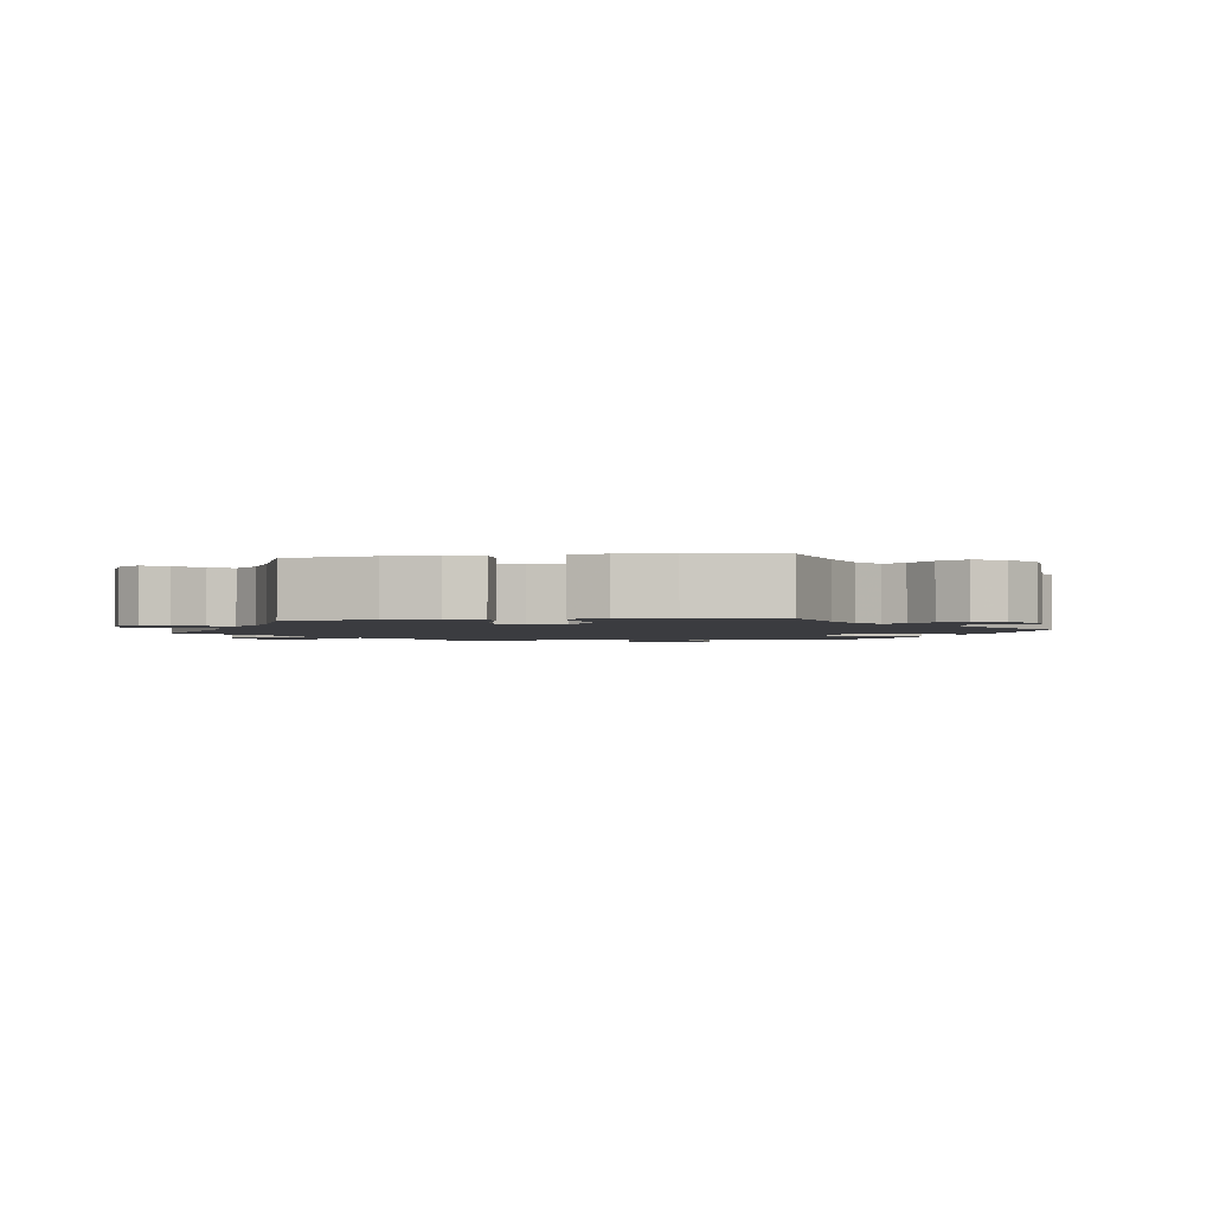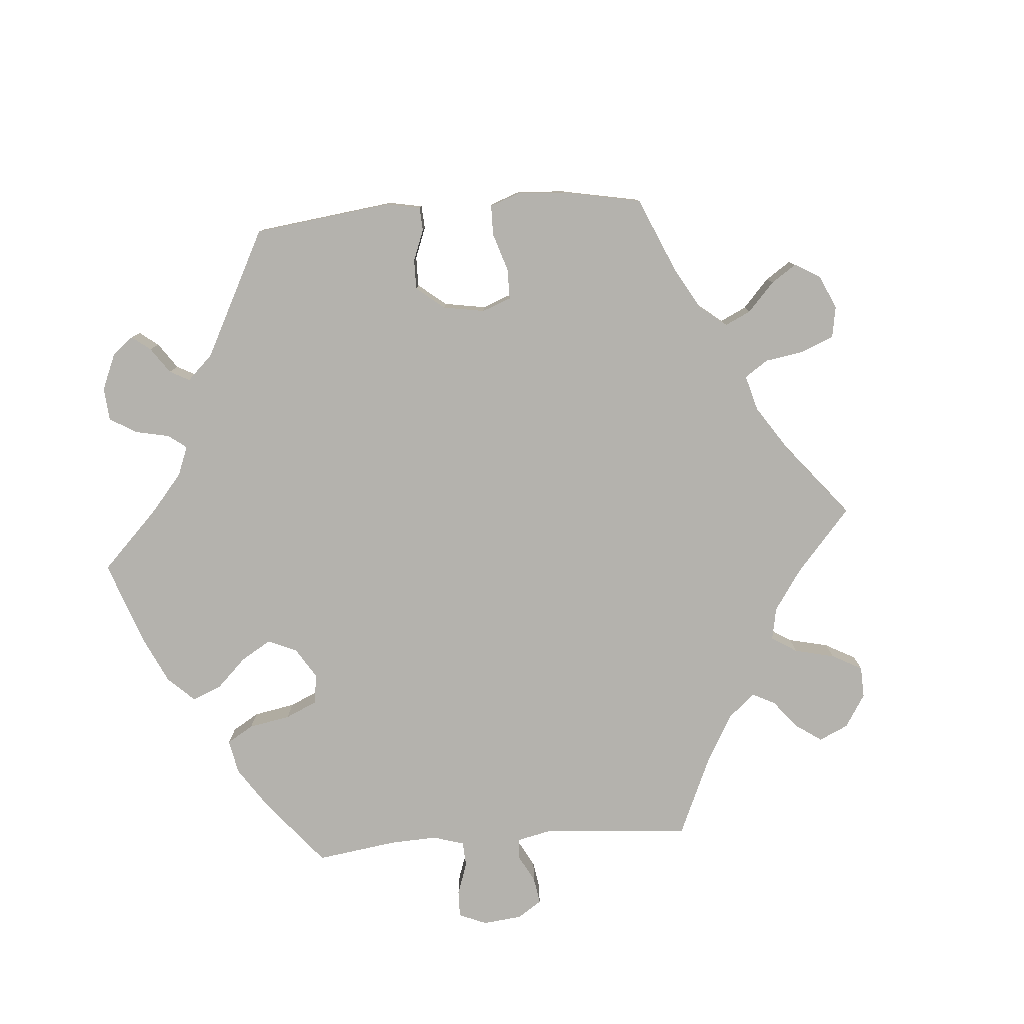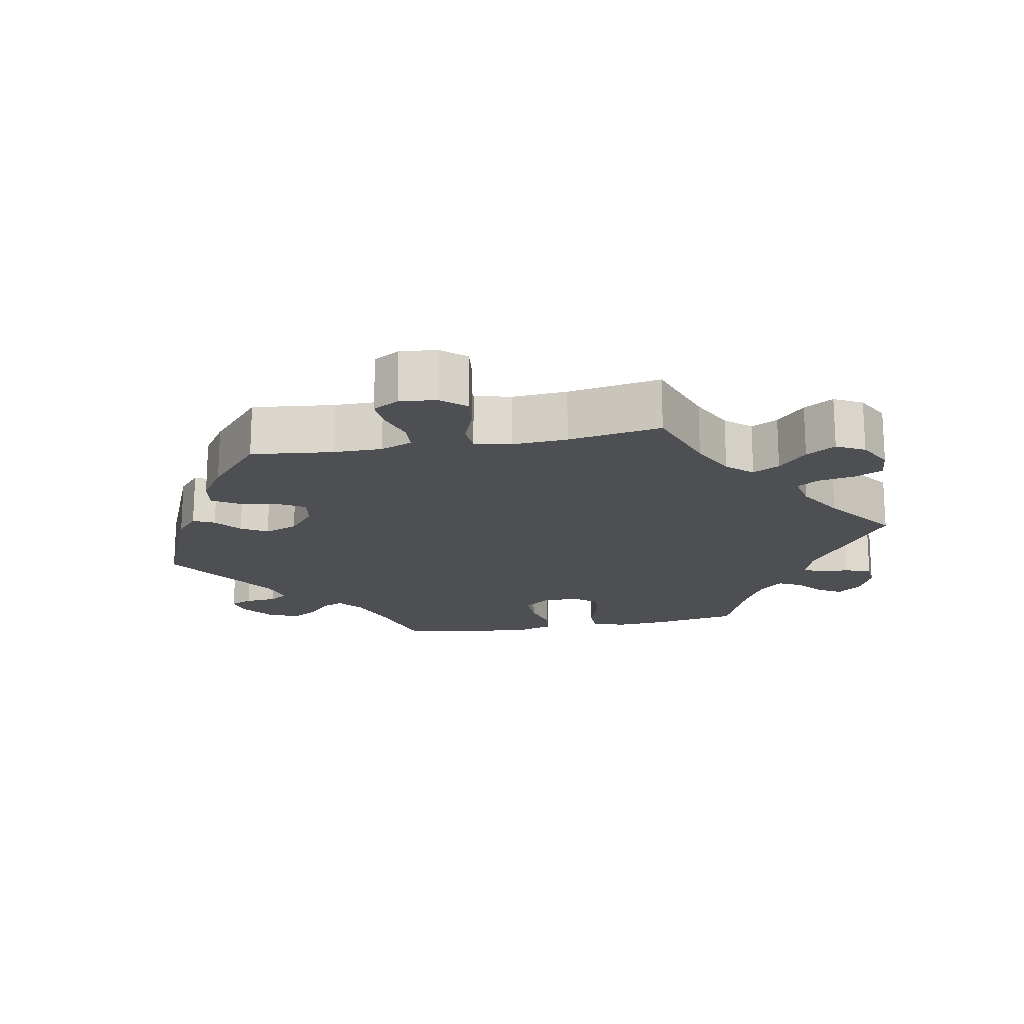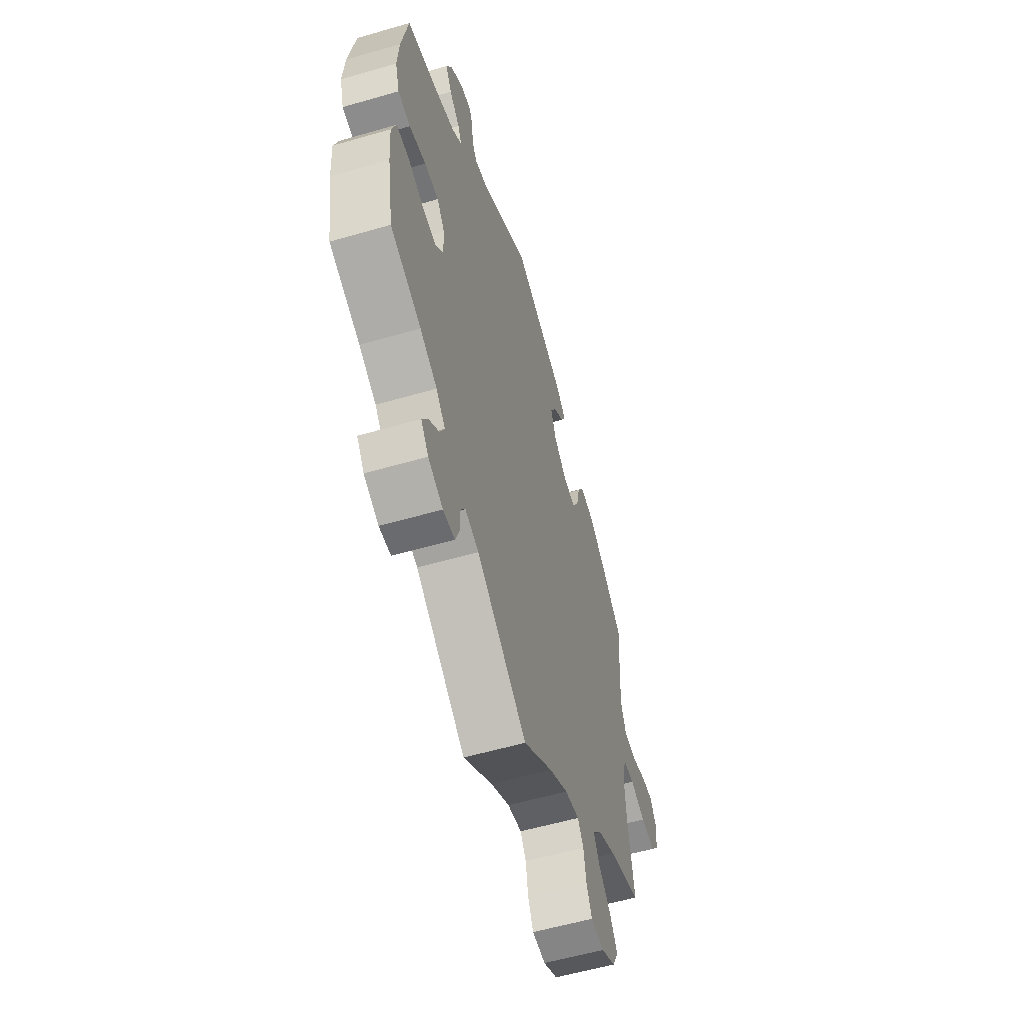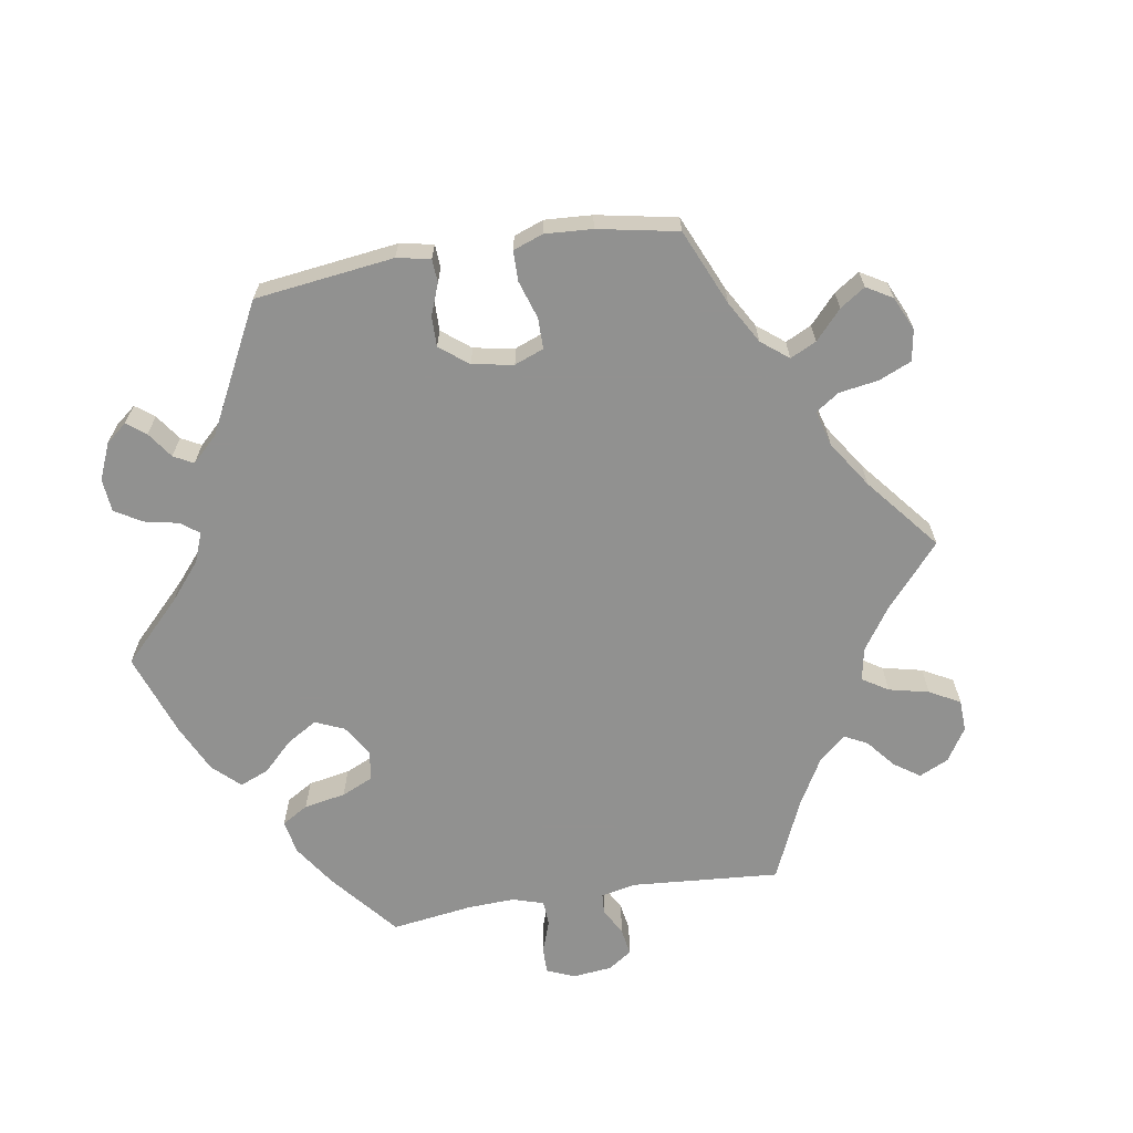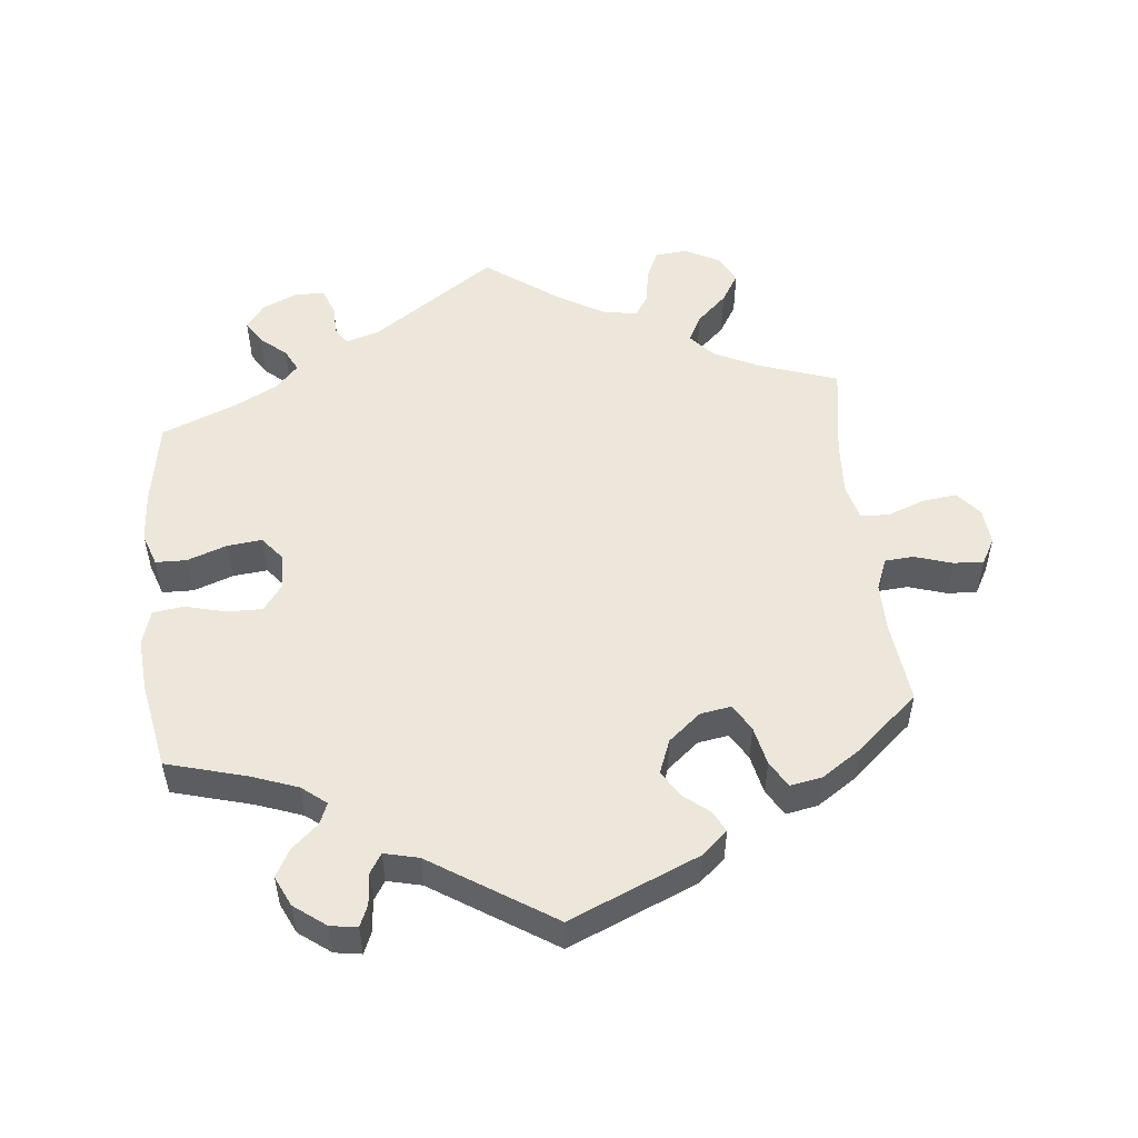
<metadata>
{"format":"obj","ext":"obj","renderer":"f3d","projection":"perspective","resolution":1024,"background":"white","views":[{"elev":-2.1,"azim":-81.6,"up":"+Y"},{"elev":-79.6,"azim":34.5,"up":"+Y"},{"elev":-17.8,"azim":100.6,"up":"+Y"},{"elev":-57.2,"azim":-73.2,"up":"+Z"},{"elev":-66.0,"azim":39.2,"up":"+Y"},{"elev":52.3,"azim":-6.1,"up":"+Y"}]}
</metadata>
<code>
v -0.387 0.07 0.321
v -0.322 0.07 0.345
v -0.287 0.07 0.373
v -0.3 0.07 0.403
v -0.337 0.07 0.436
v -0.359 0.07 0.475
v -0.339 0.07 0.518
v -0.294 0.07 0.552
v -0.256 0.07 0.558
v -0.243 0.07 0.527
v -0.239 0.07 0.482
v -0.222 0.07 0.455
v -0.173 0.07 0.467
v -0.001 0.07 0.578
v 0.183 0.07 0.501
v 0.22 0.07 0.469
v 0.205 0.07 0.439
v 0.168 0.07 0.409
v 0.146 0.07 0.372
v 0.165 0.07 0.324
v 0.211 0.07 0.286
v 0.255 0.07 0.279
v 0.277 0.07 0.317
v 0.289 0.07 0.373
v 0.311 0.07 0.41
v 0.356 0.07 0.402
v 0.412 0.07 0.365
v 0.5 0.07 0.289
v 0.487 0.07 0.172
v 0.487 0.07 0.103
v 0.505 0.07 0.058
v 0.546 0.07 0.055
v 0.599 0.07 0.072
v 0.642 0.07 0.075
v 0.663 0.07 0.038
v 0.658 0.07 -0.014
v 0.629 0.07 -0.049
v 0.579 0.07 -0.043
v 0.526 0.07 -0.023
v 0.486 0.07 -0.026
v 0.473 0.07 -0.077
v 0.478 0.07 -0.156
v 0.5 0.07 -0.289
v 0.388 0.07 -0.328
v 0.324 0.07 -0.359
v 0.293 0.07 -0.395
v 0.313 0.07 -0.433
v 0.356 0.07 -0.473
v 0.382 0.07 -0.515
v 0.361 0.07 -0.555
v 0.312 0.07 -0.581
v 0.266 0.07 -0.577
v 0.247 0.07 -0.537
v 0.238 0.07 -0.485
v 0.218 0.07 -0.454
v 0.168 0.07 -0.464
v 0.102 0.07 -0.503
v 0 0.07 -0.578
v -0.176 0.07 -0.458
v -0.224 0.07 -0.443
v -0.24 0.07 -0.467
v -0.241 0.07 -0.511
v -0.255 0.07 -0.548
v -0.296 0.07 -0.551
v -0.348 0.07 -0.528
v -0.374 0.07 -0.494
v -0.354 0.07 -0.461
v -0.317 0.07 -0.429
v -0.301 0.07 -0.397
v -0.333 0.07 -0.363
v -0.393 0.07 -0.332
v -0.501 0.07 -0.289
v -0.522 0.07 -0.167
v -0.527 0.07 -0.095
v -0.511 0.07 -0.048
v -0.467 0.07 -0.047
v -0.41 0.07 -0.067
v -0.361 0.07 -0.072
v -0.334 0.07 -0.038
v -0.336 0.07 0.014
v -0.363 0.07 0.05
v -0.413 0.07 0.049
v -0.471 0.07 0.034
v -0.515 0.07 0.04
v -0.53 0.07 0.09
v -0.524 0.07 0.165
v -0.501 0.07 0.289
v -0.387 0 0.321
v -0.322 0 0.345
v -0.287 0 0.373
v -0.3 0 0.403
v -0.337 0 0.436
v -0.359 0 0.475
v -0.339 0 0.518
v -0.294 0 0.552
v -0.256 0 0.558
v -0.243 0 0.527
v -0.239 0 0.482
v -0.222 0 0.455
v -0.173 0 0.467
v -0.001 0 0.578
v 0.183 0 0.501
v 0.22 0 0.469
v 0.205 0 0.439
v 0.168 0 0.409
v 0.146 0 0.372
v 0.165 0 0.324
v 0.211 0 0.286
v 0.255 0 0.279
v 0.277 0 0.317
v 0.289 0 0.373
v 0.311 0 0.41
v 0.356 0 0.402
v 0.412 0 0.365
v 0.5 0 0.289
v 0.487 0 0.172
v 0.487 0 0.103
v 0.505 0 0.058
v 0.546 0 0.055
v 0.599 0 0.072
v 0.642 0 0.075
v 0.663 0 0.038
v 0.658 0 -0.014
v 0.629 0 -0.049
v 0.579 0 -0.043
v 0.526 0 -0.023
v 0.486 0 -0.026
v 0.473 0 -0.077
v 0.478 0 -0.156
v 0.5 0 -0.289
v 0.388 0 -0.328
v 0.324 0 -0.359
v 0.293 0 -0.395
v 0.313 0 -0.433
v 0.356 0 -0.473
v 0.382 0 -0.515
v 0.361 0 -0.555
v 0.312 0 -0.581
v 0.266 0 -0.577
v 0.247 0 -0.537
v 0.238 0 -0.485
v 0.218 0 -0.454
v 0.168 0 -0.464
v 0.102 0 -0.503
v 0 0 -0.578
v -0.176 0 -0.458
v -0.224 0 -0.443
v -0.24 0 -0.467
v -0.241 0 -0.511
v -0.255 0 -0.548
v -0.296 0 -0.551
v -0.348 0 -0.528
v -0.374 0 -0.494
v -0.354 0 -0.461
v -0.317 0 -0.429
v -0.301 0 -0.397
v -0.333 0 -0.363
v -0.393 0 -0.332
v -0.501 0 -0.289
v -0.522 0 -0.167
v -0.527 0 -0.095
v -0.511 0 -0.048
v -0.467 0 -0.047
v -0.41 0 -0.067
v -0.361 0 -0.072
v -0.334 0 -0.038
v -0.336 0 0.014
v -0.363 0 0.05
v -0.413 0 0.049
v -0.471 0 0.034
v -0.515 0 0.04
v -0.53 0 0.09
v -0.524 0 0.165
v -0.501 0 0.289
f 86 87 1
f 85 86 1 2
f 82 83 84 85
f 81 82 85 2
f 80 81 2 3
f 79 80 3
f 74 75 76 77
f 74 77 78
f 71 72 73 74
f 70 71 74 78
f 69 70 78 79
f 65 66 67 68
f 65 68 69
f 64 65 69
f 61 62 63 64
f 60 61 64 69
f 59 60 69 79
f 57 58 59 79
f 51 52 53 54
f 51 54 55
f 50 51 55
f 47 48 49 50
f 46 47 50 55
f 45 46 55 56
f 42 43 44
f 41 42 44 45
f 40 41 45 56
f 36 37 38 39
f 34 35 36 39
f 32 33 34 39
f 31 32 39 40
f 30 31 40 56
f 26 27 28 29
f 23 24 25 26
f 22 23 26 29
f 21 22 29 30
f 15 16 17 18
f 13 14 15 18
f 12 13 18 19
f 8 9 10 11
f 8 11 12
f 7 8 12
f 4 5 6 7
f 3 4 7 12
f 21 30 56 57
f 20 21 57 79
f 19 20 79
f 3 12 19 79
f 88 174 173
f 89 88 173 172
f 172 171 170 169
f 89 172 169 168
f 90 89 168 167
f 90 167 166
f 164 163 162 161
f 165 164 161
f 161 160 159 158
f 165 161 158 157
f 166 165 157 156
f 155 154 153 152
f 156 155 152
f 156 152 151
f 151 150 149 148
f 156 151 148 147
f 166 156 147 146
f 166 146 145 144
f 141 140 139 138
f 142 141 138
f 142 138 137
f 137 136 135 134
f 142 137 134 133
f 143 142 133 132
f 131 130 129
f 132 131 129 128
f 143 132 128 127
f 126 125 124 123
f 126 123 122 121
f 126 121 120 119
f 127 126 119 118
f 143 127 118 117
f 116 115 114 113
f 113 112 111 110
f 116 113 110 109
f 117 116 109 108
f 105 104 103 102
f 105 102 101 100
f 106 105 100 99
f 98 97 96 95
f 99 98 95
f 99 95 94
f 94 93 92 91
f 99 94 91 90
f 144 143 117 108
f 166 144 108 107
f 166 107 106
f 166 106 99 90
f 1 88 89 2
f 2 89 90 3
f 3 90 91 4
f 4 91 92 5
f 5 92 93 6
f 6 93 94 7
f 7 94 95 8
f 8 95 96 9
f 9 96 97 10
f 10 97 98 11
f 11 98 99 12
f 12 99 100 13
f 13 100 101 14
f 14 101 102 15
f 15 102 103 16
f 16 103 104 17
f 17 104 105 18
f 18 105 106 19
f 19 106 107 20
f 20 107 108 21
f 21 108 109 22
f 22 109 110 23
f 23 110 111 24
f 24 111 112 25
f 25 112 113 26
f 26 113 114 27
f 27 114 115 28
f 28 115 116 29
f 29 116 117 30
f 30 117 118 31
f 31 118 119 32
f 32 119 120 33
f 33 120 121 34
f 34 121 122 35
f 35 122 123 36
f 36 123 124 37
f 37 124 125 38
f 38 125 126 39
f 39 126 127 40
f 40 127 128 41
f 41 128 129 42
f 42 129 130 43
f 43 130 131 44
f 44 131 132 45
f 45 132 133 46
f 46 133 134 47
f 47 134 135 48
f 48 135 136 49
f 49 136 137 50
f 50 137 138 51
f 51 138 139 52
f 52 139 140 53
f 53 140 141 54
f 54 141 142 55
f 55 142 143 56
f 56 143 144 57
f 57 144 145 58
f 58 145 146 59
f 59 146 147 60
f 60 147 148 61
f 61 148 149 62
f 62 149 150 63
f 63 150 151 64
f 64 151 152 65
f 65 152 153 66
f 66 153 154 67
f 67 154 155 68
f 68 155 156 69
f 69 156 157 70
f 70 157 158 71
f 71 158 159 72
f 72 159 160 73
f 73 160 161 74
f 74 161 162 75
f 75 162 163 76
f 76 163 164 77
f 77 164 165 78
f 78 165 166 79
f 79 166 167 80
f 80 167 168 81
f 81 168 169 82
f 82 169 170 83
f 83 170 171 84
f 84 171 172 85
f 85 172 173 86
f 86 173 174 87
f 87 174 88 1

</code>
